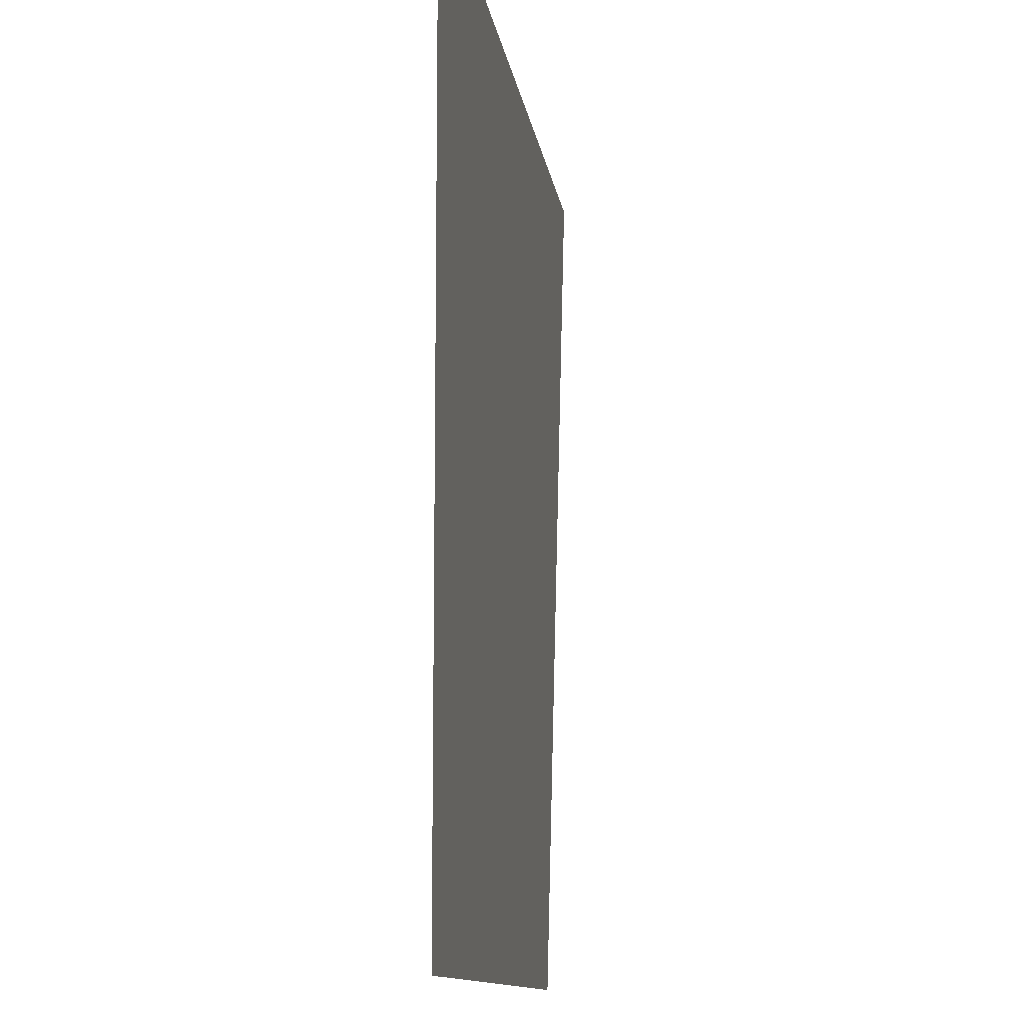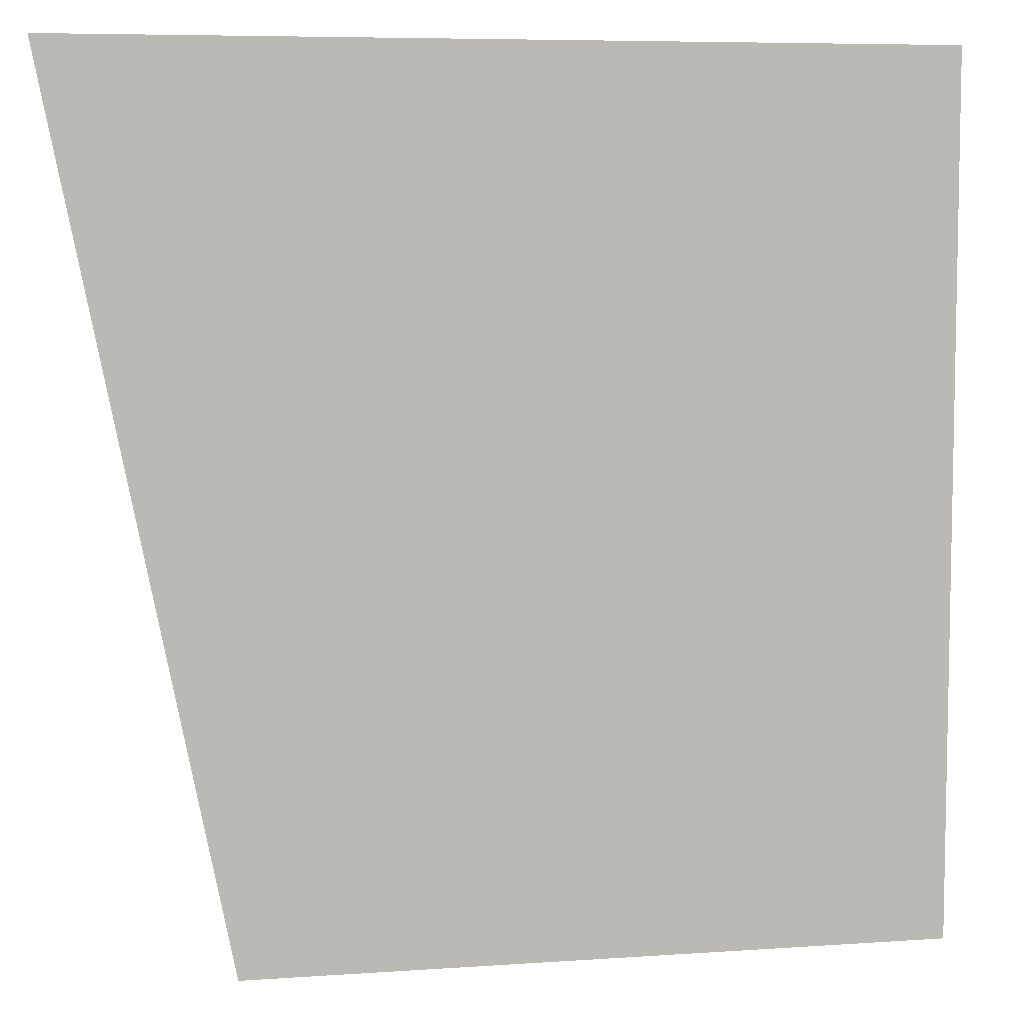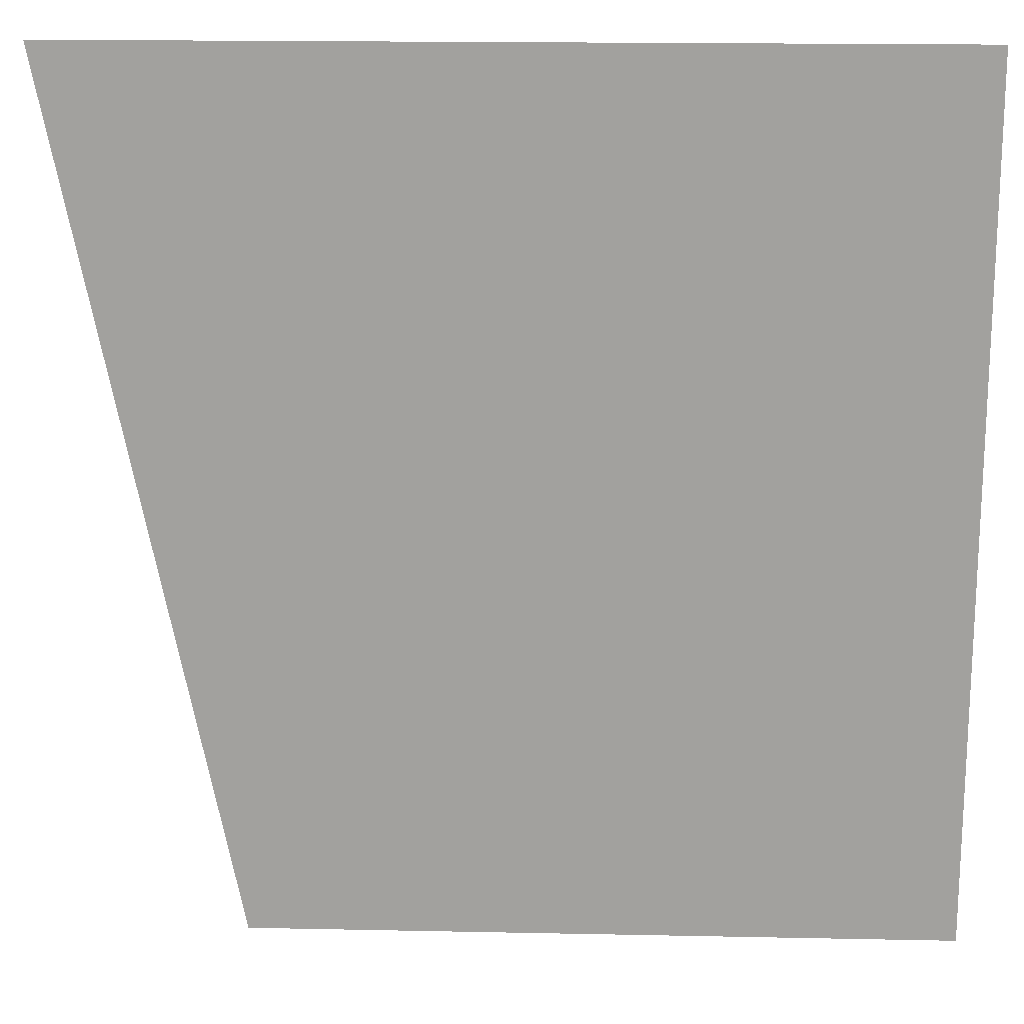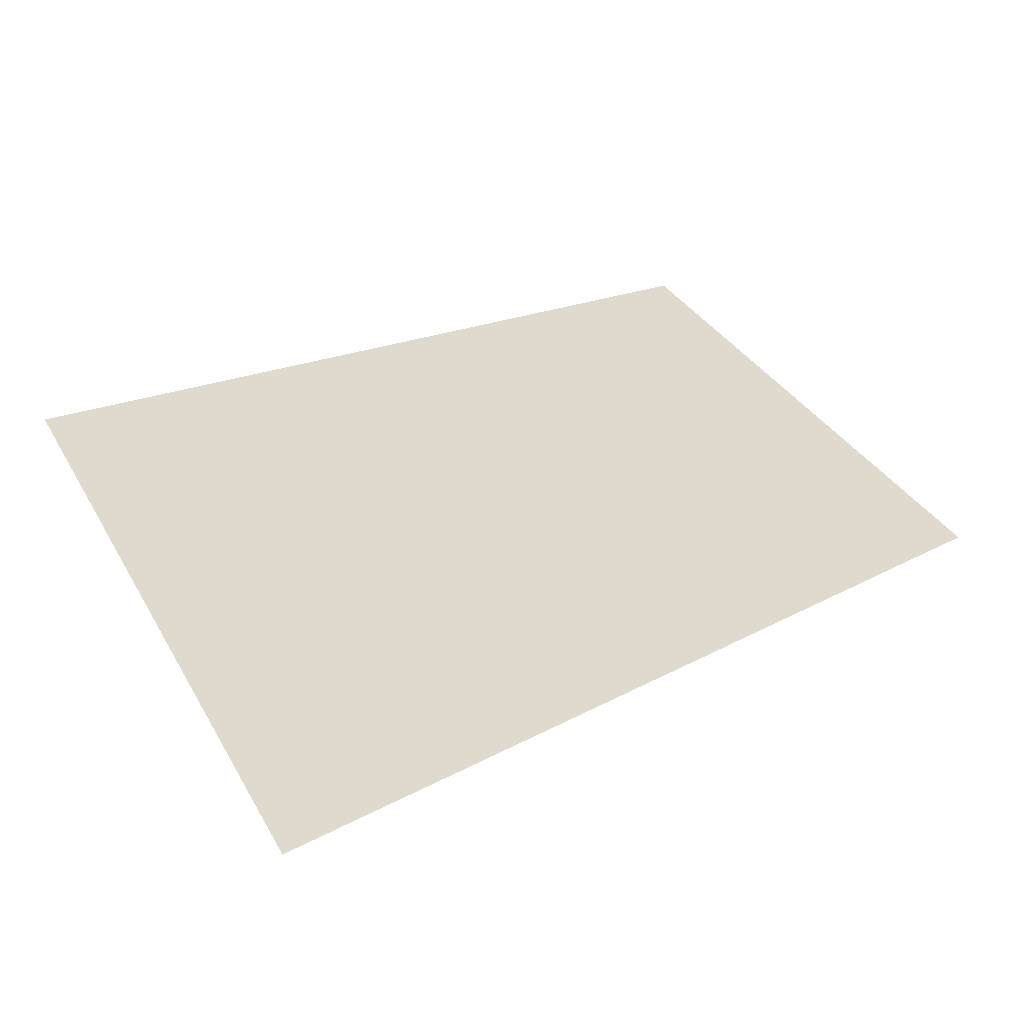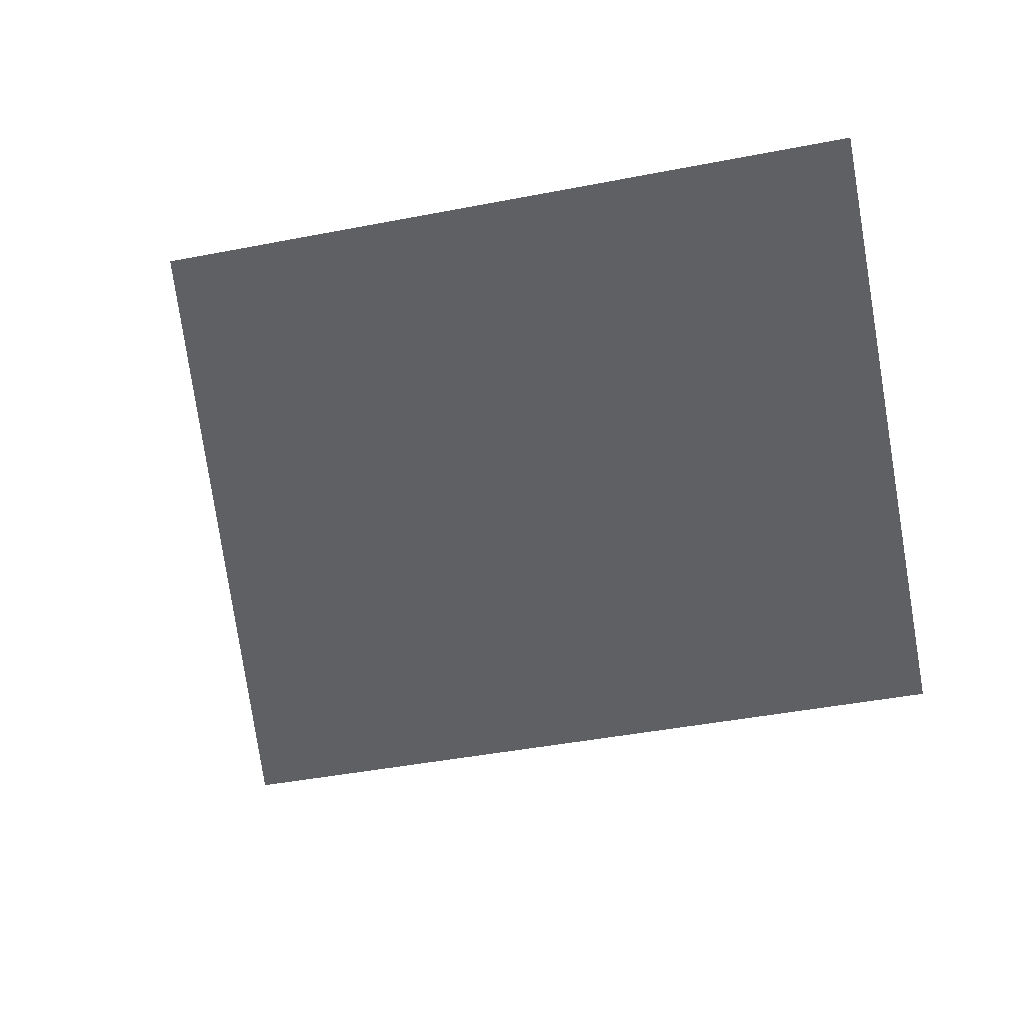
<metadata>
{"format":"obj","ext":"obj","renderer":"f3d","projection":"perspective","resolution":1024,"background":"white","views":[{"elev":-11.5,"azim":-82.2,"up":"+Z"},{"elev":6.9,"azim":168.5,"up":"+Z"},{"elev":17.6,"azim":-177.7,"up":"+Z"},{"elev":32.9,"azim":65.0,"up":"+Y"},{"elev":-44.4,"azim":-167.3,"up":"+Y"}]}
</metadata>
<code>
v -250 0 -250
v -250 0 250
v 250 0 250
v 150 0 -250
f 1 2 4
f 2 3 4

</code>
